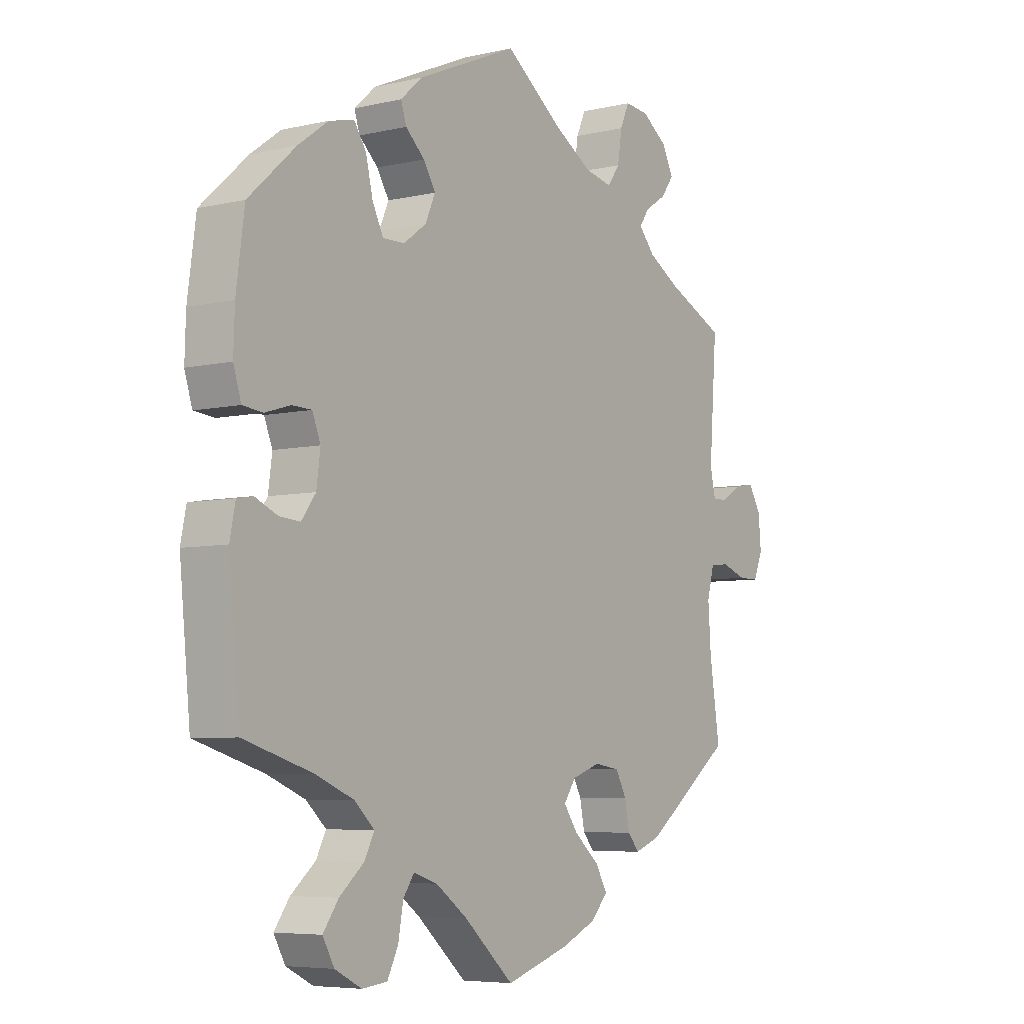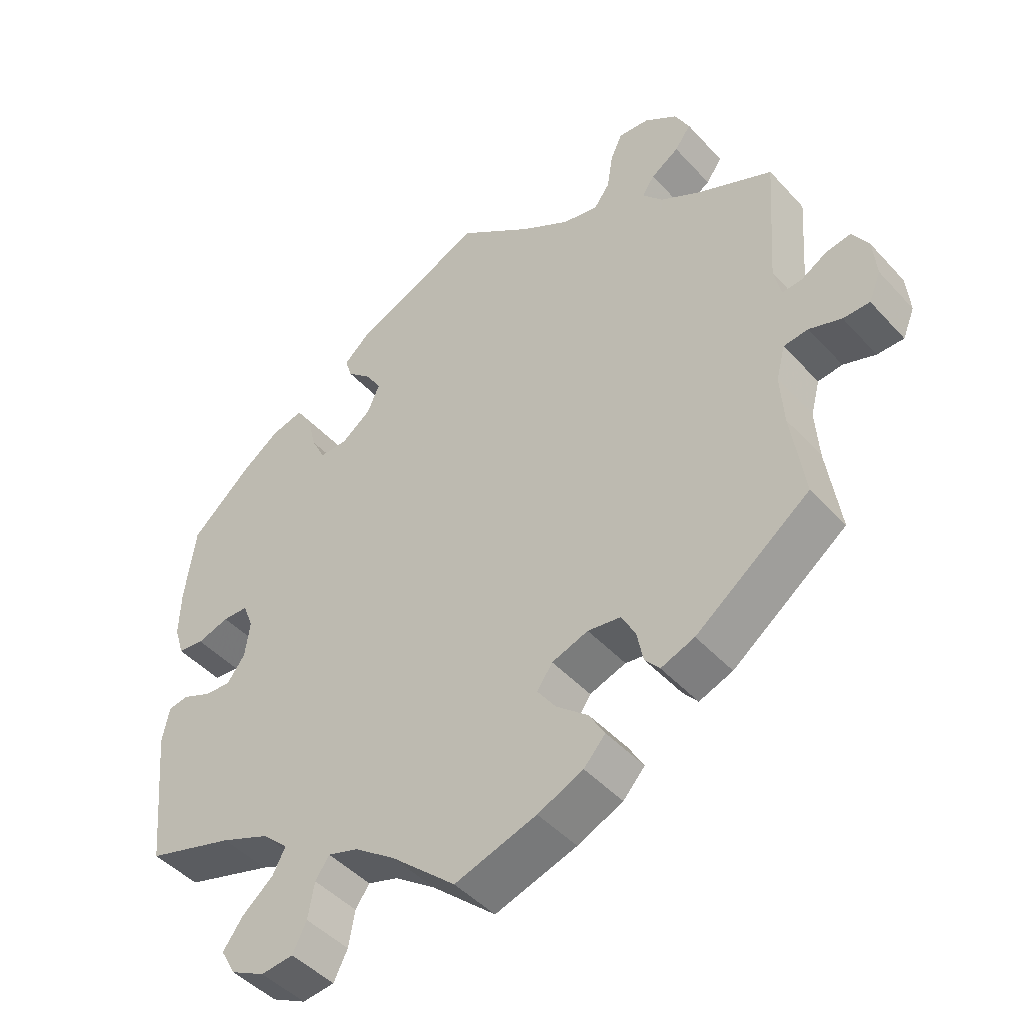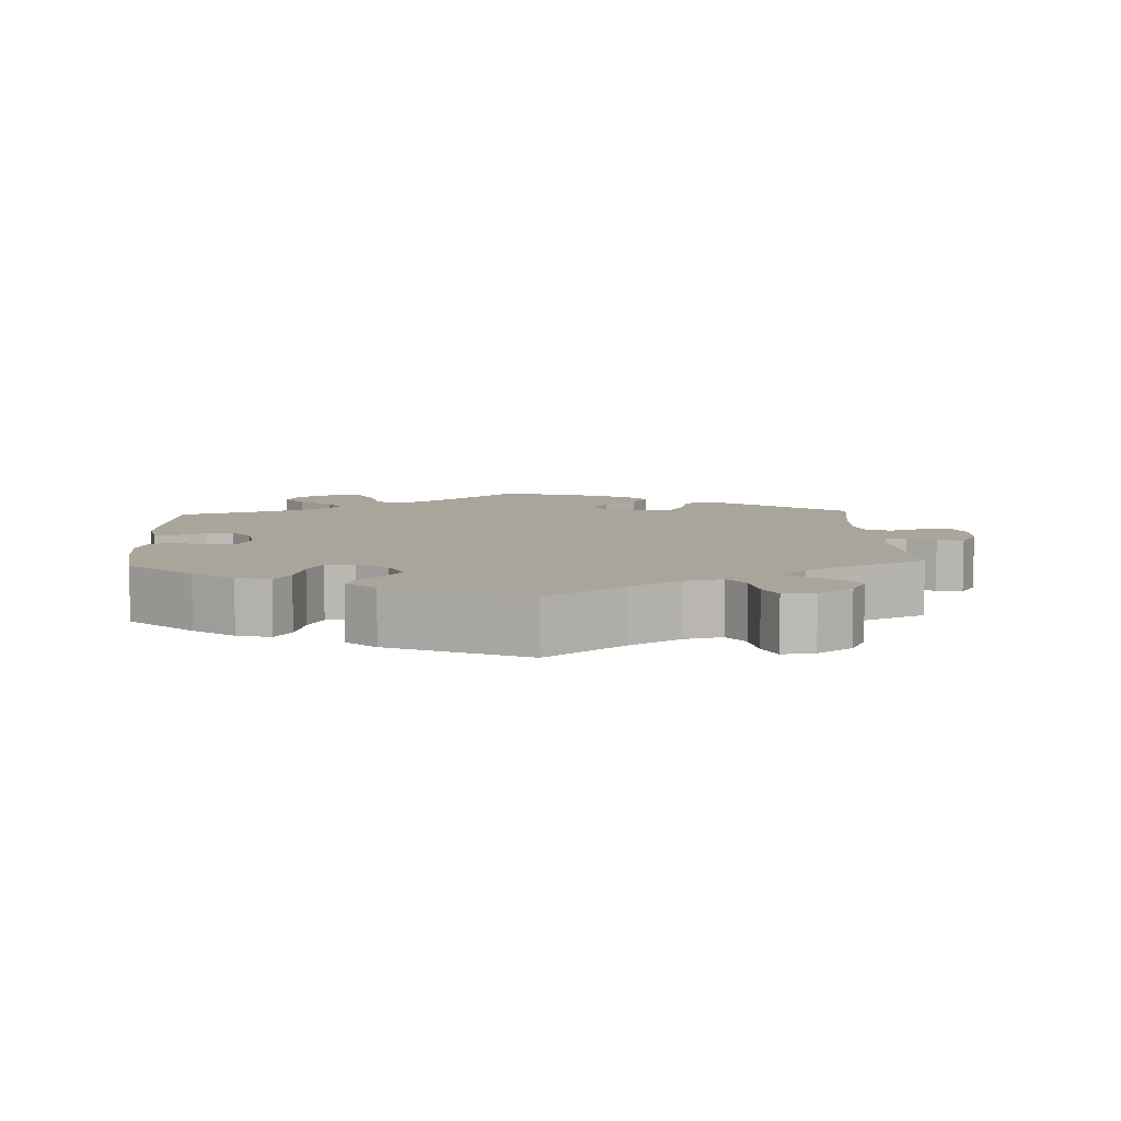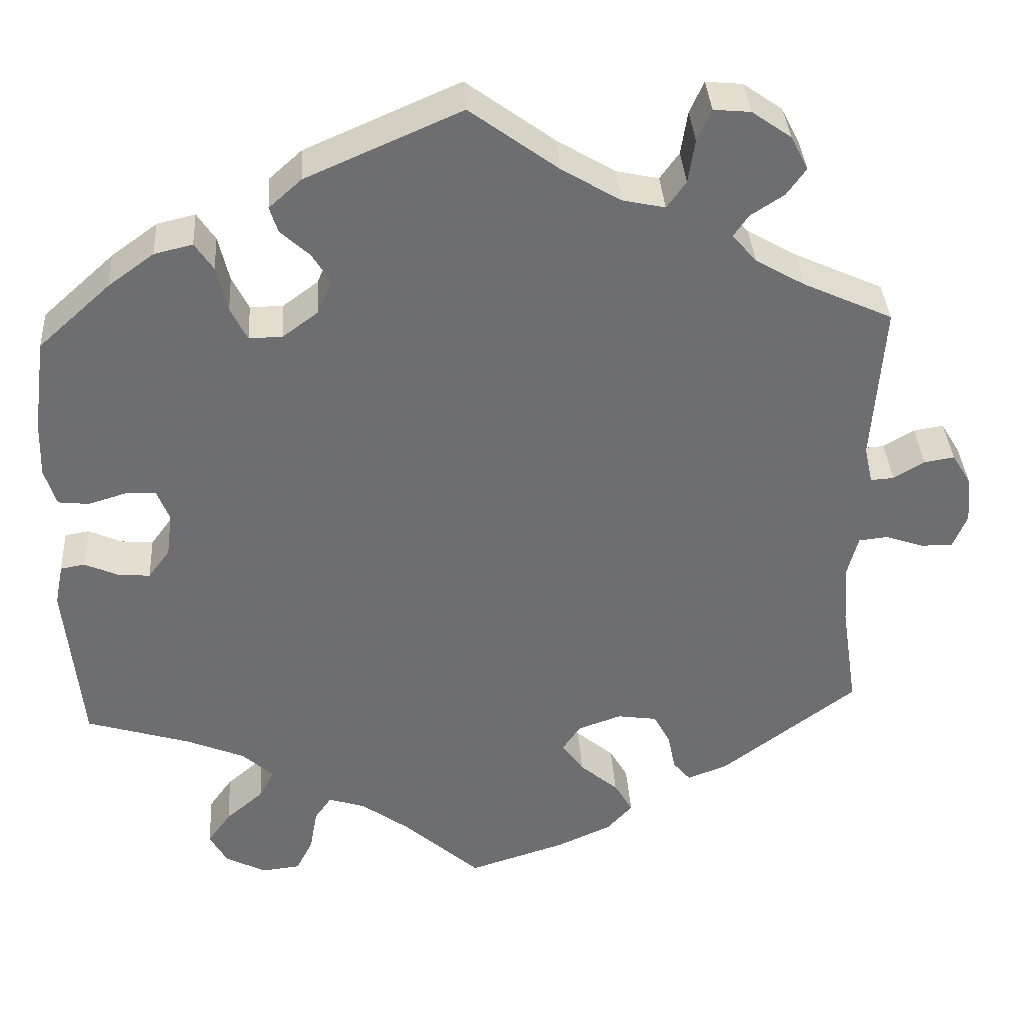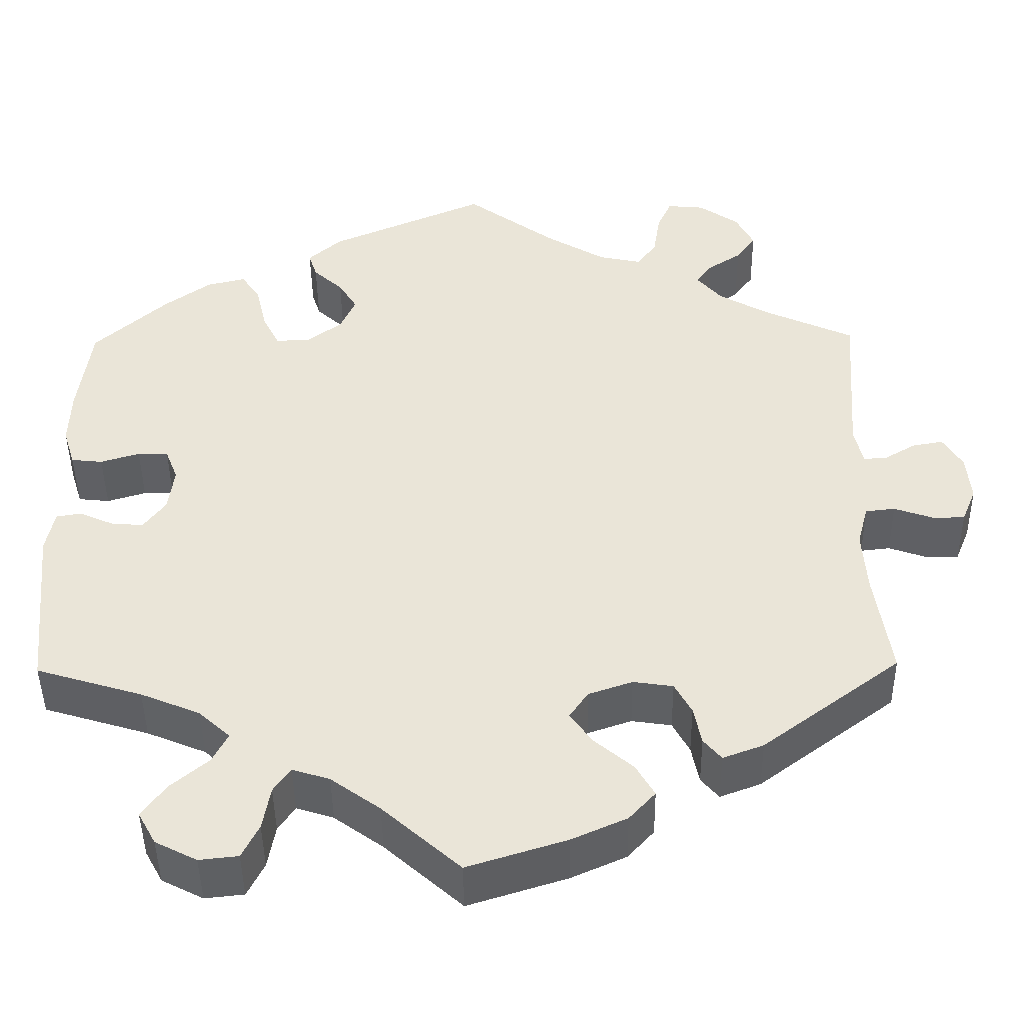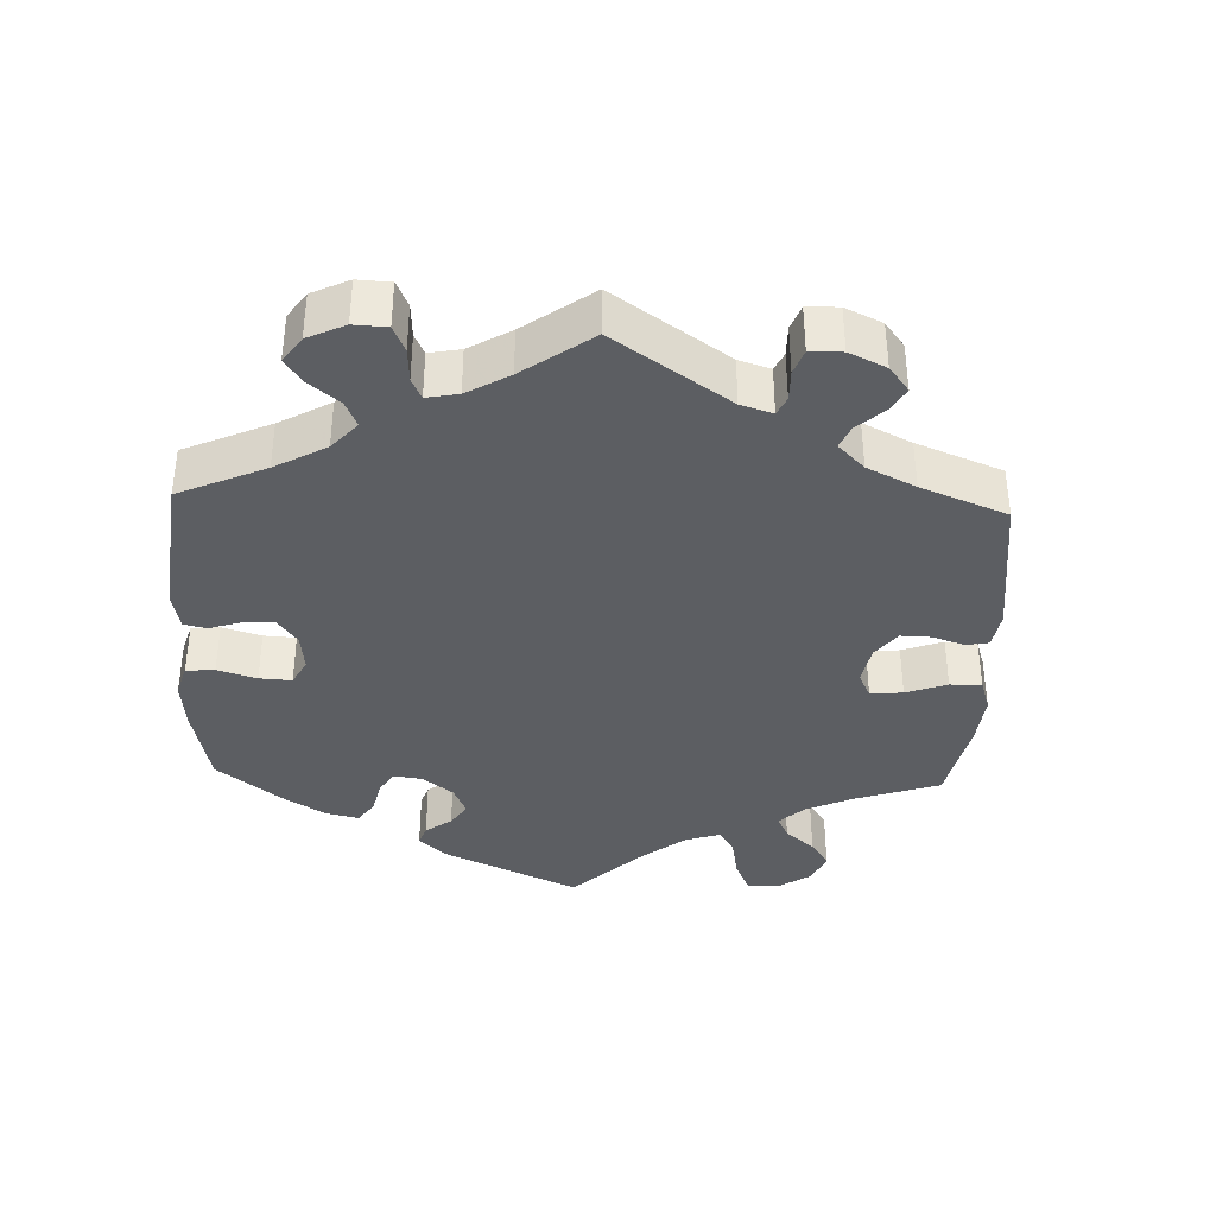
<metadata>
{"format":"obj","ext":"obj","renderer":"f3d","projection":"perspective","resolution":1024,"background":"white","views":[{"elev":-6.0,"azim":-55.1,"up":"+Z"},{"elev":-46.0,"azim":39.5,"up":"+Z"},{"elev":7.5,"azim":-2.9,"up":"+Y"},{"elev":35.9,"azim":-3.6,"up":"+Z"},{"elev":-44.9,"azim":0.7,"up":"+Z"},{"elev":-38.0,"azim":57.8,"up":"+Y"}]}
</metadata>
<code>
v -0.52 0.07 -0.086
v -0.51 0.07 -0.036
v -0.481 0.07 -0.031
v -0.44 0.07 -0.049
v -0.402 0.07 -0.052
v -0.376 0.07 -0.017
v -0.369 0.07 0.036
v -0.384 0.07 0.074
v -0.42 0.07 0.075
v -0.466 0.07 0.061
v -0.503 0.07 0.065
v -0.517 0.07 0.11
v -0.515 0.07 0.177
v -0.5 0.07 0.289
v -0.414 0.07 0.367
v -0.359 0.07 0.407
v -0.313 0.07 0.418
v -0.291 0.07 0.385
v -0.278 0.07 0.33
v -0.258 0.07 0.29
v -0.218 0.07 0.291
v -0.176 0.07 0.322
v -0.158 0.07 0.363
v -0.18 0.07 0.399
v -0.215 0.07 0.431
v -0.225 0.07 0.462
v -0.186 0.07 0.497
v 0 0.07 0.578
v 0.106 0.07 0.5
v 0.176 0.07 0.458
v 0.227 0.07 0.447
v 0.25 0.07 0.479
v 0.258 0.07 0.531
v 0.275 0.07 0.569
v 0.319 0.07 0.565
v 0.366 0.07 0.532
v 0.387 0.07 0.491
v 0.364 0.07 0.459
v 0.324 0.07 0.433
v 0.306 0.07 0.407
v 0.335 0.07 0.373
v 0.394 0.07 0.339
v 0.501 0.07 0.29
v 0.487 0.07 0.099
v 0.497 0.07 0.054
v 0.525 0.07 0.056
v 0.562 0.07 0.078
v 0.598 0.07 0.084
v 0.621 0.07 0.046
v 0.626 0.07 -0.01
v 0.609 0.07 -0.051
v 0.571 0.07 -0.051
v 0.525 0.07 -0.035
v 0.49 0.07 -0.039
v 0.477 0.07 -0.088
v 0.482 0.07 -0.162
v 0.501 0.07 -0.288
v 0.338 0.07 -0.41
v 0.29 0.07 -0.428
v 0.269 0.07 -0.403
v 0.26 0.07 -0.358
v 0.24 0.07 -0.321
v 0.193 0.07 -0.314
v 0.141 0.07 -0.332
v 0.119 0.07 -0.364
v 0.145 0.07 -0.401
v 0.191 0.07 -0.44
v 0.213 0.07 -0.478
v 0.182 0.07 -0.512
v 0.117 0.07 -0.541
v 0 0.07 -0.578
v -0.092 0.07 -0.496
v -0.15 0.07 -0.454
v -0.194 0.07 -0.44
v -0.214 0.07 -0.469
v -0.223 0.07 -0.52
v -0.243 0.07 -0.56
v -0.289 0.07 -0.565
v -0.338 0.07 -0.54
v -0.359 0.07 -0.502
v -0.331 0.07 -0.463
v -0.286 0.07 -0.425
v -0.268 0.07 -0.39
v -0.305 0.07 -0.356
v -0.375 0.07 -0.327
v -0.5 0.07 -0.289
v -0.52 0 -0.086
v -0.51 0 -0.036
v -0.481 0 -0.031
v -0.44 0 -0.049
v -0.402 0 -0.052
v -0.376 0 -0.017
v -0.369 0 0.036
v -0.384 0 0.074
v -0.42 0 0.075
v -0.466 0 0.061
v -0.503 0 0.065
v -0.517 0 0.11
v -0.515 0 0.177
v -0.5 0 0.289
v -0.414 0 0.367
v -0.359 0 0.407
v -0.313 0 0.418
v -0.291 0 0.385
v -0.278 0 0.33
v -0.258 0 0.29
v -0.218 0 0.291
v -0.176 0 0.322
v -0.158 0 0.363
v -0.18 0 0.399
v -0.215 0 0.431
v -0.225 0 0.462
v -0.186 0 0.497
v 0 0 0.578
v 0.106 0 0.5
v 0.176 0 0.458
v 0.227 0 0.447
v 0.25 0 0.479
v 0.258 0 0.531
v 0.275 0 0.569
v 0.319 0 0.565
v 0.366 0 0.532
v 0.387 0 0.491
v 0.364 0 0.459
v 0.324 0 0.433
v 0.306 0 0.407
v 0.335 0 0.373
v 0.394 0 0.339
v 0.501 0 0.29
v 0.487 0 0.099
v 0.497 0 0.054
v 0.525 0 0.056
v 0.562 0 0.078
v 0.598 0 0.084
v 0.621 0 0.046
v 0.626 0 -0.01
v 0.609 0 -0.051
v 0.571 0 -0.051
v 0.525 0 -0.035
v 0.49 0 -0.039
v 0.477 0 -0.088
v 0.482 0 -0.162
v 0.501 0 -0.288
v 0.338 0 -0.41
v 0.29 0 -0.428
v 0.269 0 -0.403
v 0.26 0 -0.358
v 0.24 0 -0.321
v 0.193 0 -0.314
v 0.141 0 -0.332
v 0.119 0 -0.364
v 0.145 0 -0.401
v 0.191 0 -0.44
v 0.213 0 -0.478
v 0.182 0 -0.512
v 0.117 0 -0.541
v 0 0 -0.578
v -0.092 0 -0.496
v -0.15 0 -0.454
v -0.194 0 -0.44
v -0.214 0 -0.469
v -0.223 0 -0.52
v -0.243 0 -0.56
v -0.289 0 -0.565
v -0.338 0 -0.54
v -0.359 0 -0.502
v -0.331 0 -0.463
v -0.286 0 -0.425
v -0.268 0 -0.39
v -0.305 0 -0.356
v -0.375 0 -0.327
v -0.5 0 -0.289
f 85 86 1 2
f 84 85 2 3
f 83 84 3 4
f 79 80 81 82
f 79 82 83
f 78 79 83
f 75 76 77 78
f 74 75 78 83
f 73 74 83 4
f 69 70 71 72
f 66 67 68 69
f 65 66 69 72
f 64 65 72 73
f 58 59 60 61
f 56 57 58 61
f 55 56 61 62
f 54 55 62 63
f 50 51 52 53
f 50 53 54
f 49 50 54
f 46 47 48 49
f 45 46 49 54
f 44 45 54 63
f 42 43 44 63
f 36 37 38 39
f 36 39 40
f 35 36 40
f 32 33 34 35
f 31 32 35 40
f 30 31 40 41
f 26 27 28 29
f 24 25 26 29
f 23 24 29 30
f 22 23 30 41
f 16 17 18 19
f 16 19 20
f 15 16 20
f 14 15 20
f 13 14 20
f 12 13 20 21
f 9 10 11 12
f 8 9 12 21
f 64 73 4 5
f 63 64 5 6
f 42 63 6 7
f 21 22 41 42
f 7 8 21 42
f 88 87 172 171
f 89 88 171 170
f 90 89 170 169
f 168 167 166 165
f 169 168 165
f 169 165 164
f 164 163 162 161
f 169 164 161 160
f 90 169 160 159
f 158 157 156 155
f 155 154 153 152
f 158 155 152 151
f 159 158 151 150
f 147 146 145 144
f 147 144 143 142
f 148 147 142 141
f 149 148 141 140
f 139 138 137 136
f 140 139 136
f 140 136 135
f 135 134 133 132
f 140 135 132 131
f 149 140 131 130
f 149 130 129 128
f 125 124 123 122
f 126 125 122
f 126 122 121
f 121 120 119 118
f 126 121 118 117
f 127 126 117 116
f 115 114 113 112
f 115 112 111 110
f 116 115 110 109
f 127 116 109 108
f 105 104 103 102
f 106 105 102
f 106 102 101
f 106 101 100
f 106 100 99
f 107 106 99 98
f 98 97 96 95
f 107 98 95 94
f 91 90 159 150
f 92 91 150 149
f 93 92 149 128
f 128 127 108 107
f 128 107 94 93
f 1 87 88 2
f 2 88 89 3
f 3 89 90 4
f 4 90 91 5
f 5 91 92 6
f 6 92 93 7
f 7 93 94 8
f 8 94 95 9
f 9 95 96 10
f 10 96 97 11
f 11 97 98 12
f 12 98 99 13
f 13 99 100 14
f 14 100 101 15
f 15 101 102 16
f 16 102 103 17
f 17 103 104 18
f 18 104 105 19
f 19 105 106 20
f 20 106 107 21
f 21 107 108 22
f 22 108 109 23
f 23 109 110 24
f 24 110 111 25
f 25 111 112 26
f 26 112 113 27
f 27 113 114 28
f 28 114 115 29
f 29 115 116 30
f 30 116 117 31
f 31 117 118 32
f 32 118 119 33
f 33 119 120 34
f 34 120 121 35
f 35 121 122 36
f 36 122 123 37
f 37 123 124 38
f 38 124 125 39
f 39 125 126 40
f 40 126 127 41
f 41 127 128 42
f 42 128 129 43
f 43 129 130 44
f 44 130 131 45
f 45 131 132 46
f 46 132 133 47
f 47 133 134 48
f 48 134 135 49
f 49 135 136 50
f 50 136 137 51
f 51 137 138 52
f 52 138 139 53
f 53 139 140 54
f 54 140 141 55
f 55 141 142 56
f 56 142 143 57
f 57 143 144 58
f 58 144 145 59
f 59 145 146 60
f 60 146 147 61
f 61 147 148 62
f 62 148 149 63
f 63 149 150 64
f 64 150 151 65
f 65 151 152 66
f 66 152 153 67
f 67 153 154 68
f 68 154 155 69
f 69 155 156 70
f 70 156 157 71
f 71 157 158 72
f 72 158 159 73
f 73 159 160 74
f 74 160 161 75
f 75 161 162 76
f 76 162 163 77
f 77 163 164 78
f 78 164 165 79
f 79 165 166 80
f 80 166 167 81
f 81 167 168 82
f 82 168 169 83
f 83 169 170 84
f 84 170 171 85
f 85 171 172 86
f 86 172 87 1

</code>
